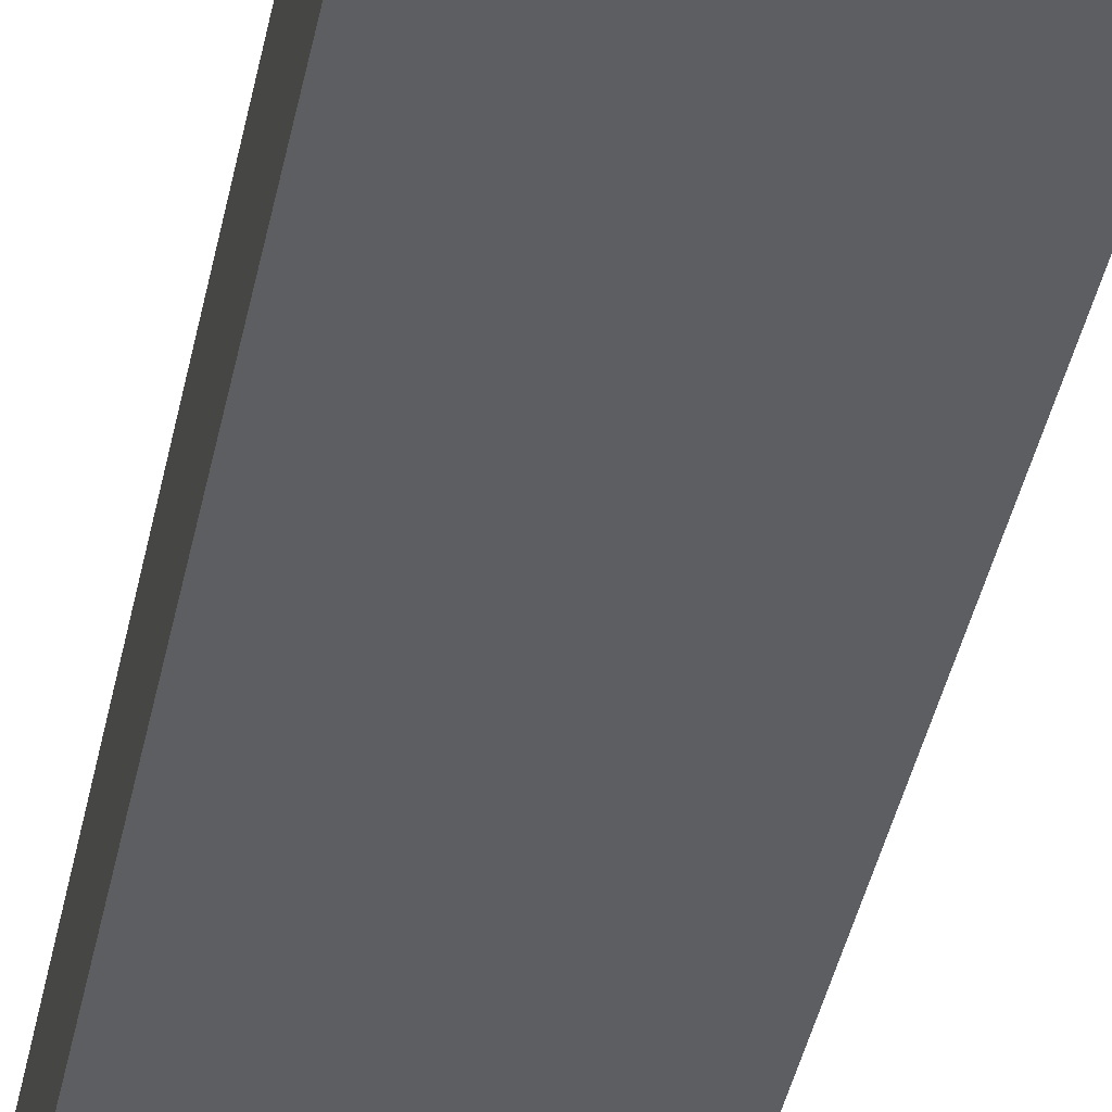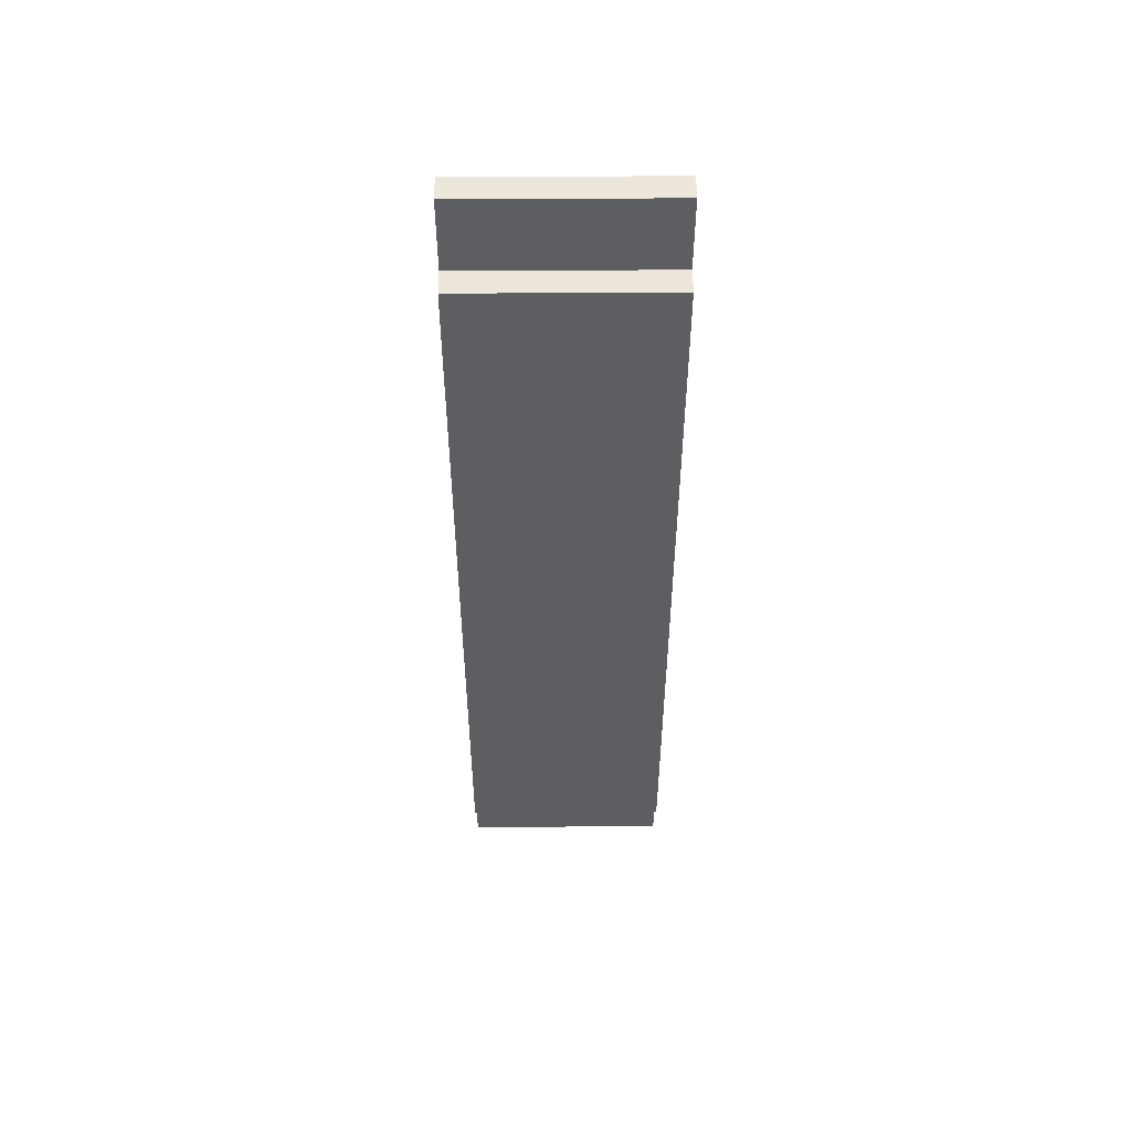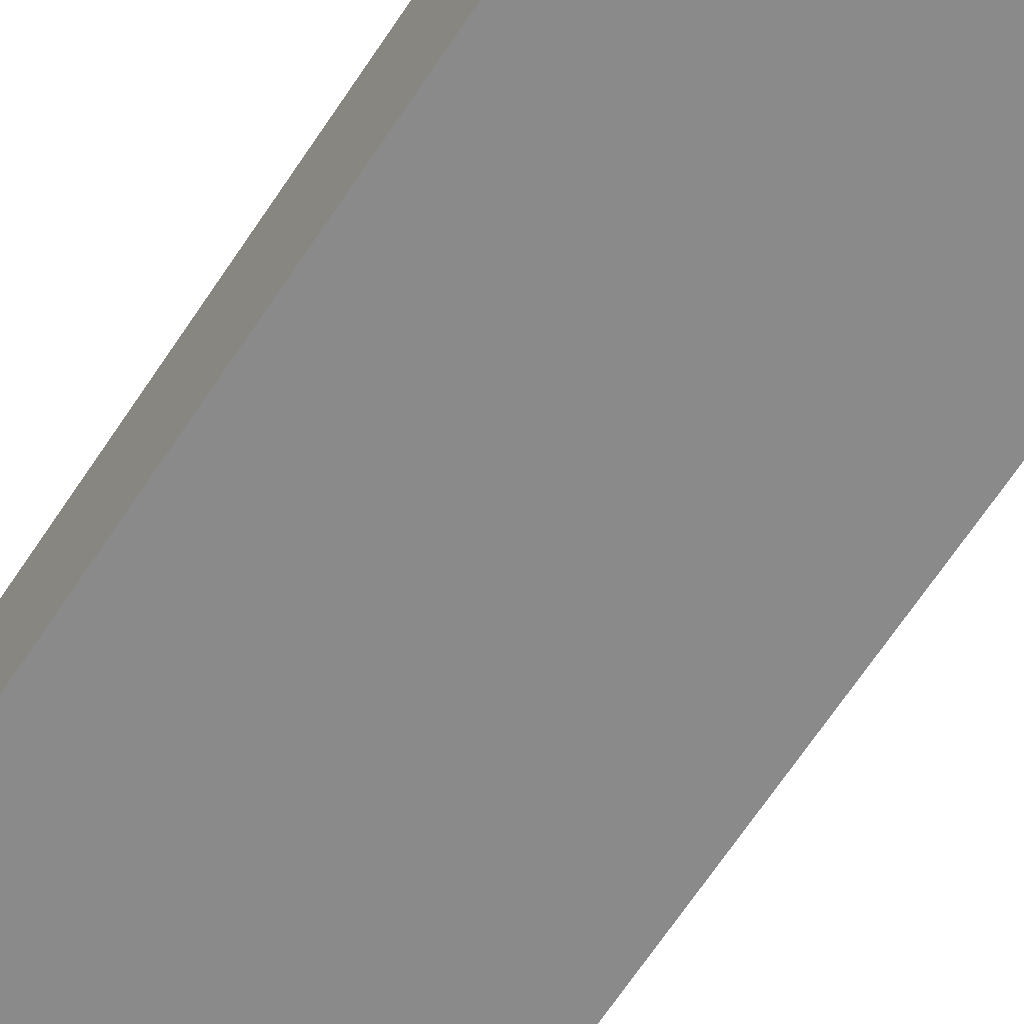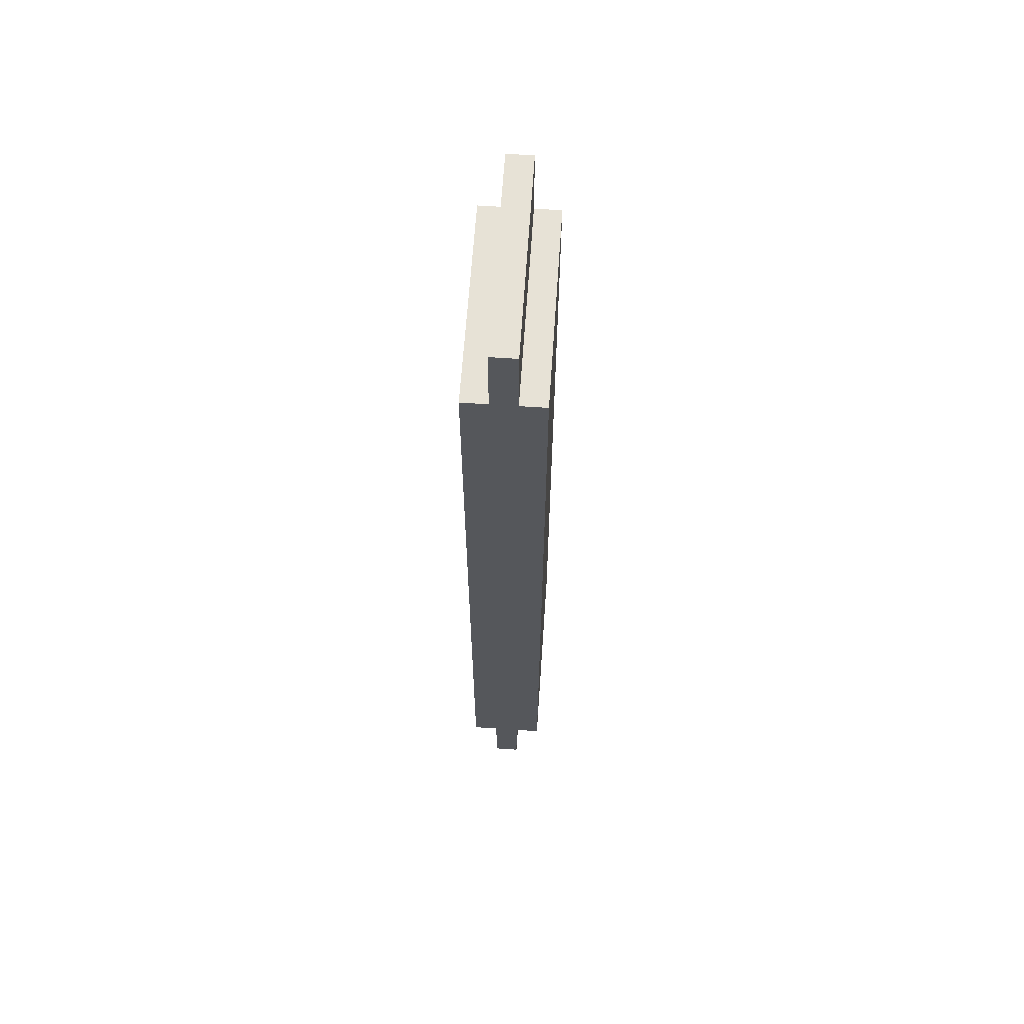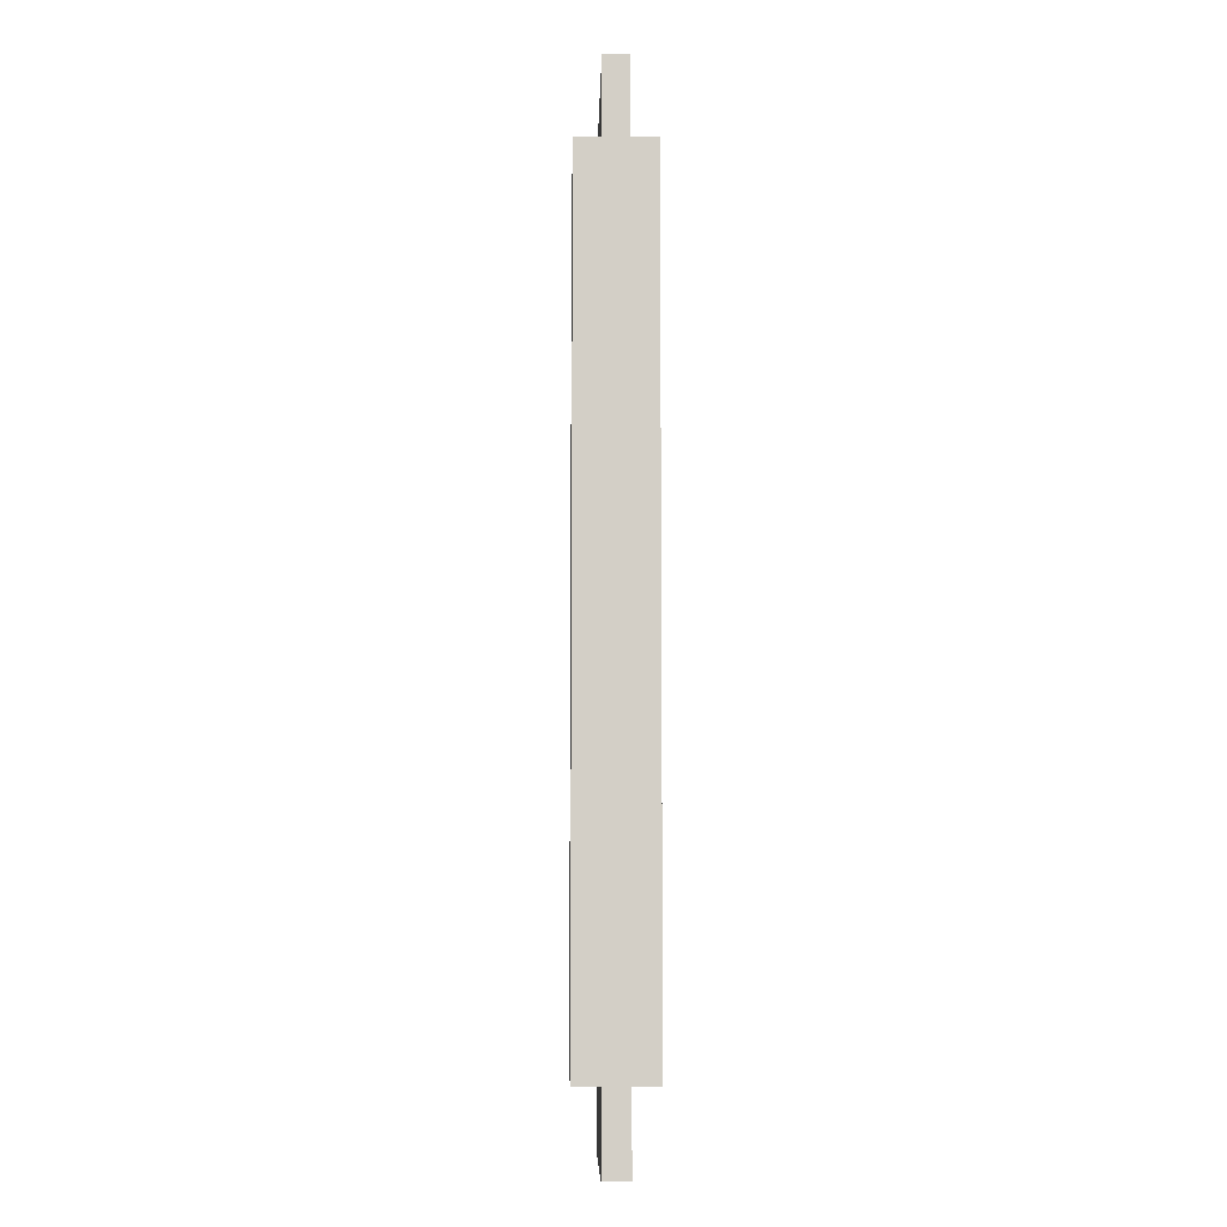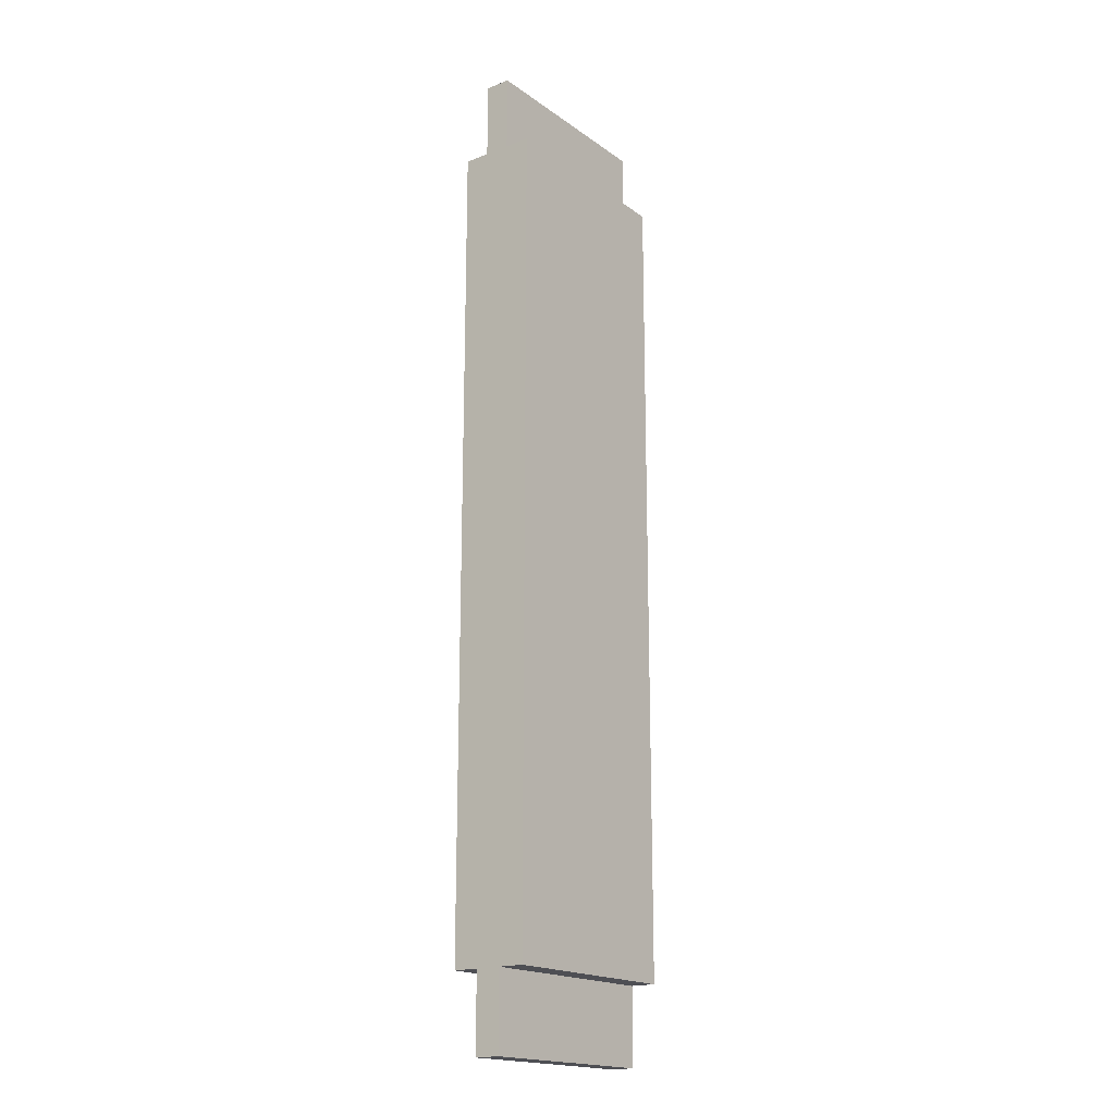
<metadata>
{"format":"obj","ext":"obj","renderer":"f3d","projection":"perspective","resolution":1024,"background":"white","views":[{"elev":-37.6,"azim":-10.6,"up":"+Y"},{"elev":52.6,"azim":-0.4,"up":"+Z"},{"elev":-63.4,"azim":147.2,"up":"+Y"},{"elev":63.6,"azim":-86.1,"up":"+Z"},{"elev":-8.1,"azim":88.6,"up":"+Z"},{"elev":-18.3,"azim":127.0,"up":"+Z"}]}
</metadata>
<code>
o Group68/mesh105/mesh105-geometry#mesh105-geometry
v 0.4239 -0.02034 0.04204
v 0.3845 -0.02526 0.04204
v 0.4239 -0.02526 0.04204
v 0.3845 -0.02034 0.04204
v 0.4239 -0.02526 0.05681
v 0.4239 -0.02034 -0.1155
v 0.3845 -0.02034 -0.1155
v 0.3845 -0.02526 0.05681
v 0.4239 -0.03019 0.04204
v 0.4239 -0.03511 -0.1155
v 0.3845 -0.03019 0.04204
v 0.3845 -0.03019 0.05681
v 0.4239 -0.03019 0.05681
v 0.4239 -0.03019 -0.1155
v 0.4239 -0.02526 -0.1155
v 0.3845 -0.03511 -0.1155
v 0.4239 -0.03511 0.04204
v 0.3845 -0.03019 -0.1155
v 0.3845 -0.02526 -0.1155
v 0.3845 -0.03511 0.04204
v 0.4239 -0.03019 -0.1303
v 0.3845 -0.02526 -0.1303
v 0.3845 -0.03019 -0.1303
v 0.4239 -0.02526 -0.1303
f 1 2 3
f 2 1 4
f 3 2 1
f 4 1 2
f 2 5 3
f 3 5 2
f 3 6 1
f 1 6 3
f 1 7 4
f 4 7 1
f 7 2 4
f 4 2 7
f 5 2 8
f 8 2 5
f 5 9 3
f 3 9 5
f 6 3 10
f 10 3 6
f 7 1 6
f 6 1 7
f 2 7 11
f 11 7 2
f 2 12 8
f 8 12 2
f 12 5 8
f 8 5 12
f 9 5 13
f 13 5 9
f 9 10 3
f 3 10 9
f 6 10 14
f 14 10 6
f 15 7 6
f 6 7 15
f 16 11 7
f 7 11 16
f 12 2 11
f 11 2 12
f 5 12 13
f 13 12 5
f 12 9 13
f 13 9 12
f 10 9 17
f 17 9 10
f 10 18 14
f 14 18 10
f 6 14 15
f 15 14 6
f 7 15 19
f 19 15 7
f 11 16 20
f 20 16 11
f 16 7 19
f 19 7 16
f 9 12 11
f 11 12 9
f 9 20 17
f 17 20 9
f 20 10 17
f 17 10 20
f 18 10 16
f 16 10 18
f 18 21 14
f 14 21 18
f 21 15 14
f 14 15 21
f 15 22 19
f 19 22 15
f 10 20 16
f 16 20 10
f 20 9 11
f 11 9 20
f 16 19 18
f 18 19 16
f 21 18 23
f 23 18 21
f 15 21 24
f 24 21 15
f 22 15 24
f 24 15 22
f 22 18 19
f 19 18 22
f 18 22 23
f 23 22 18
f 22 21 23
f 23 21 22
f 21 22 24
f 24 22 21

</code>
